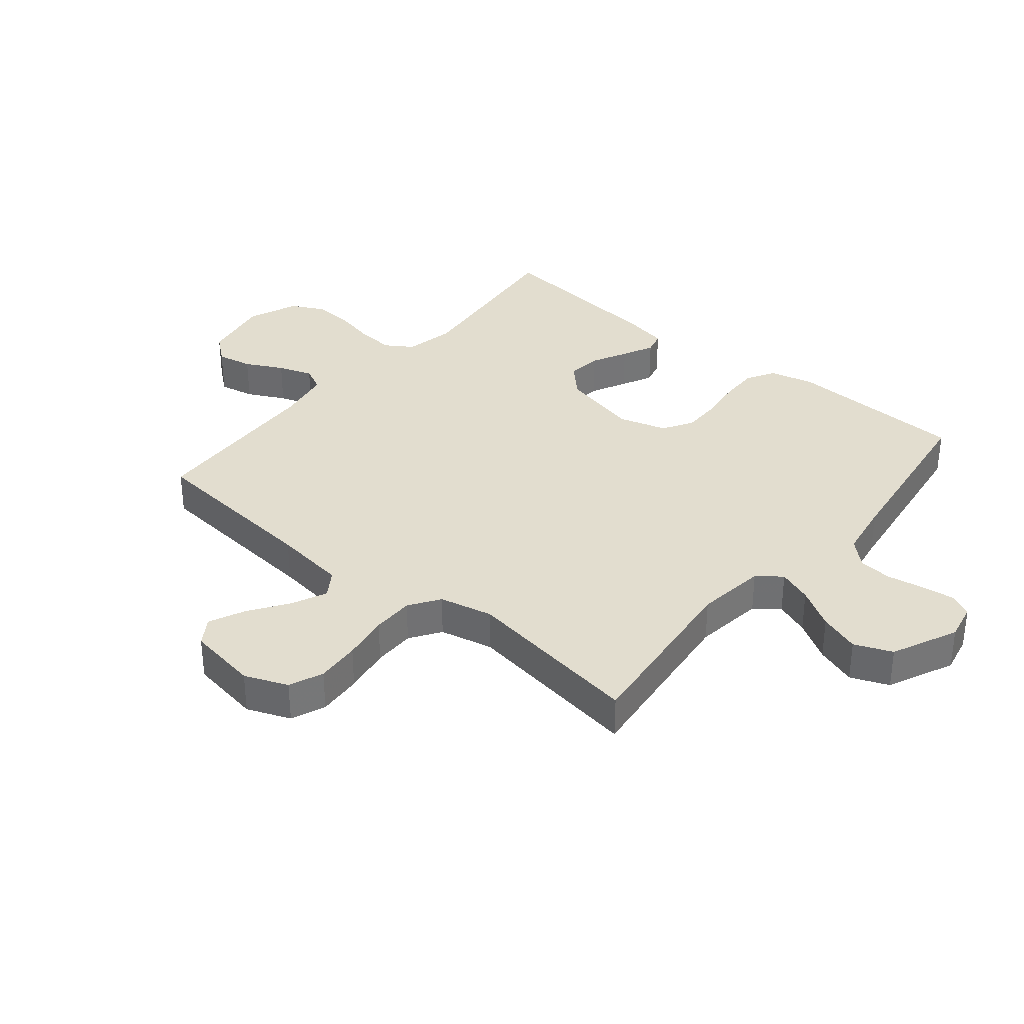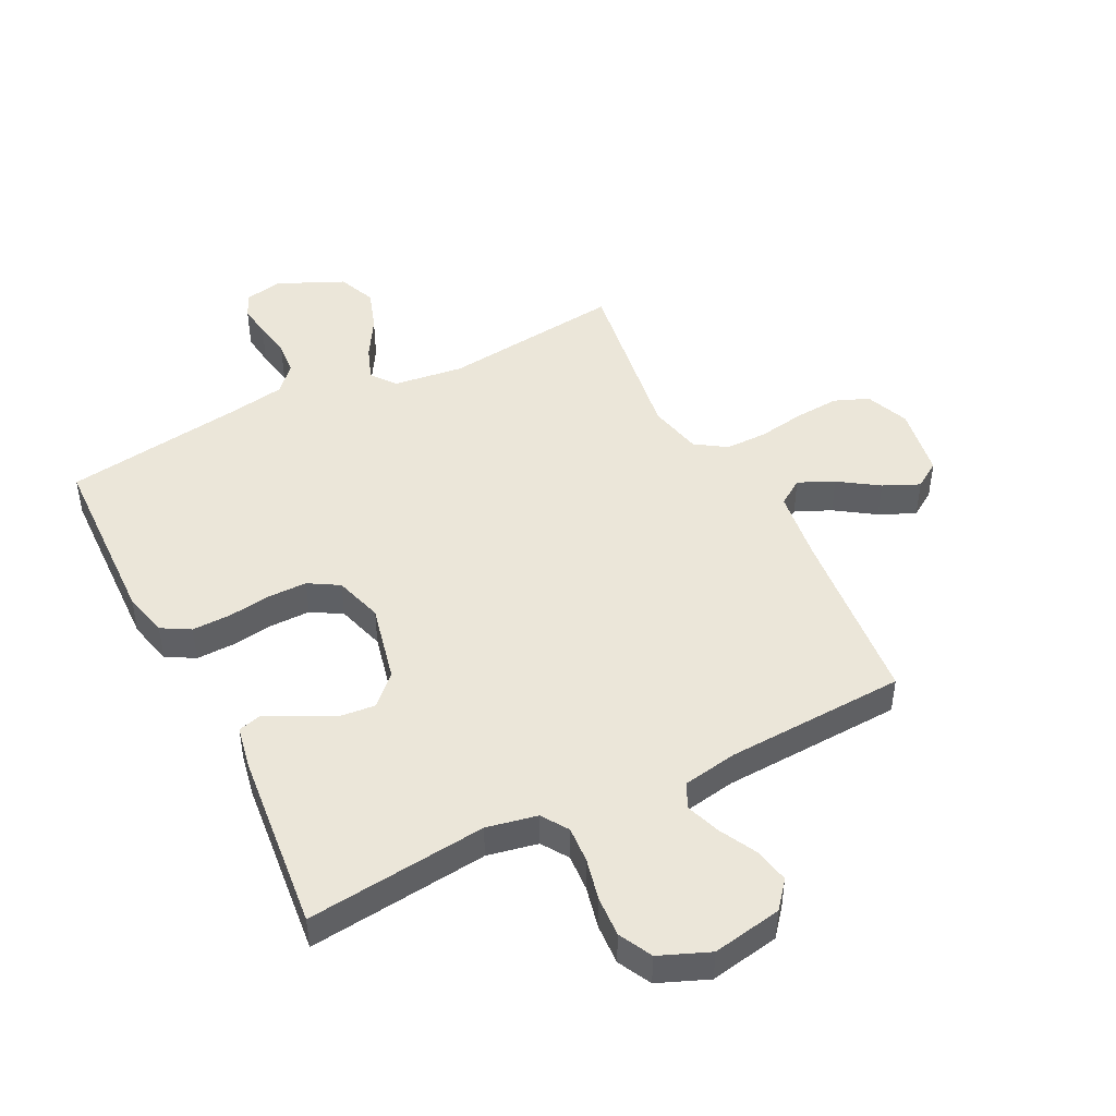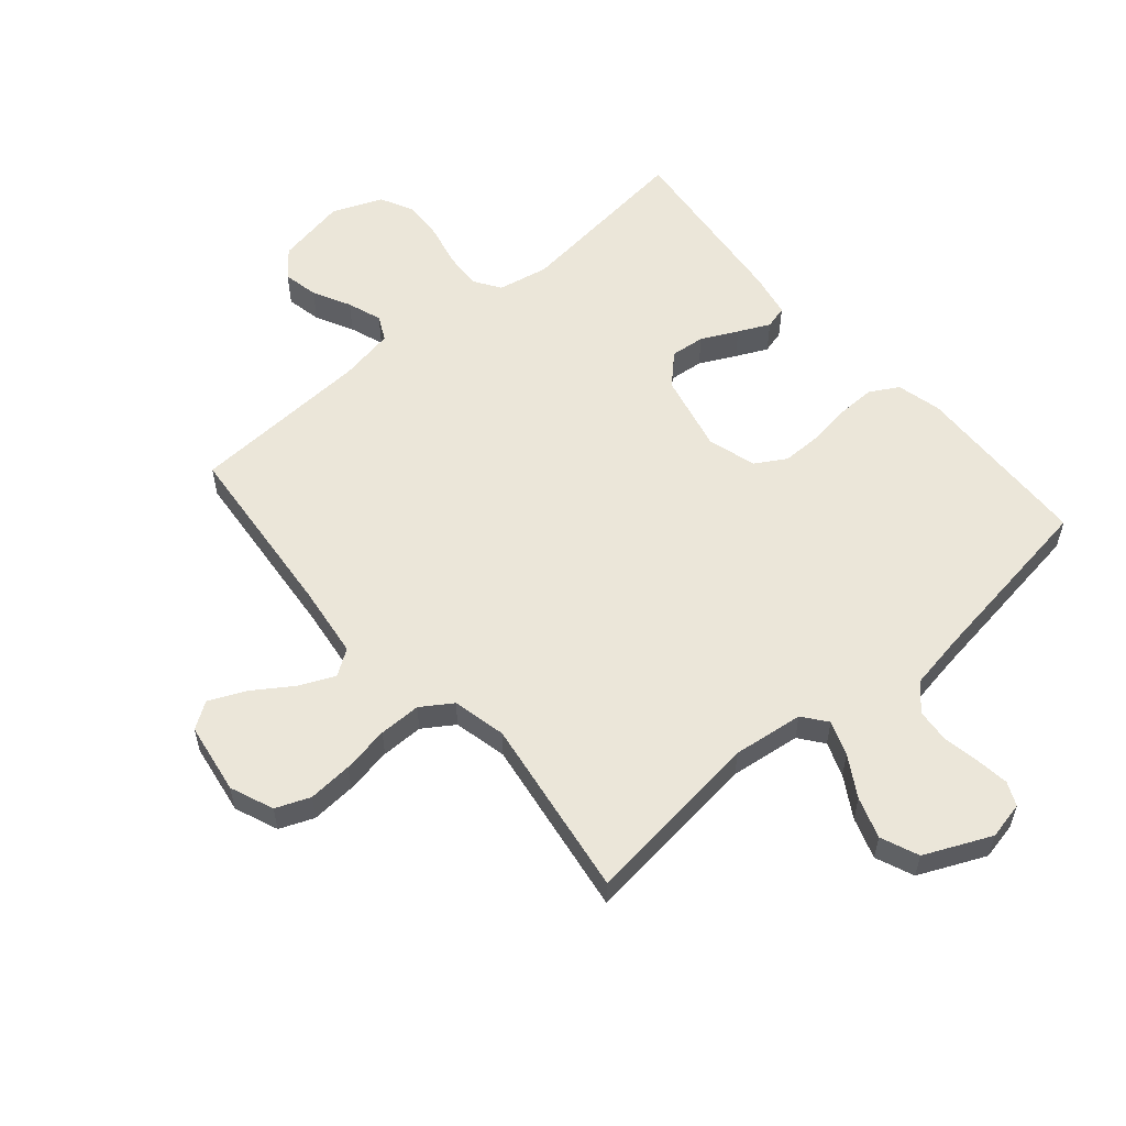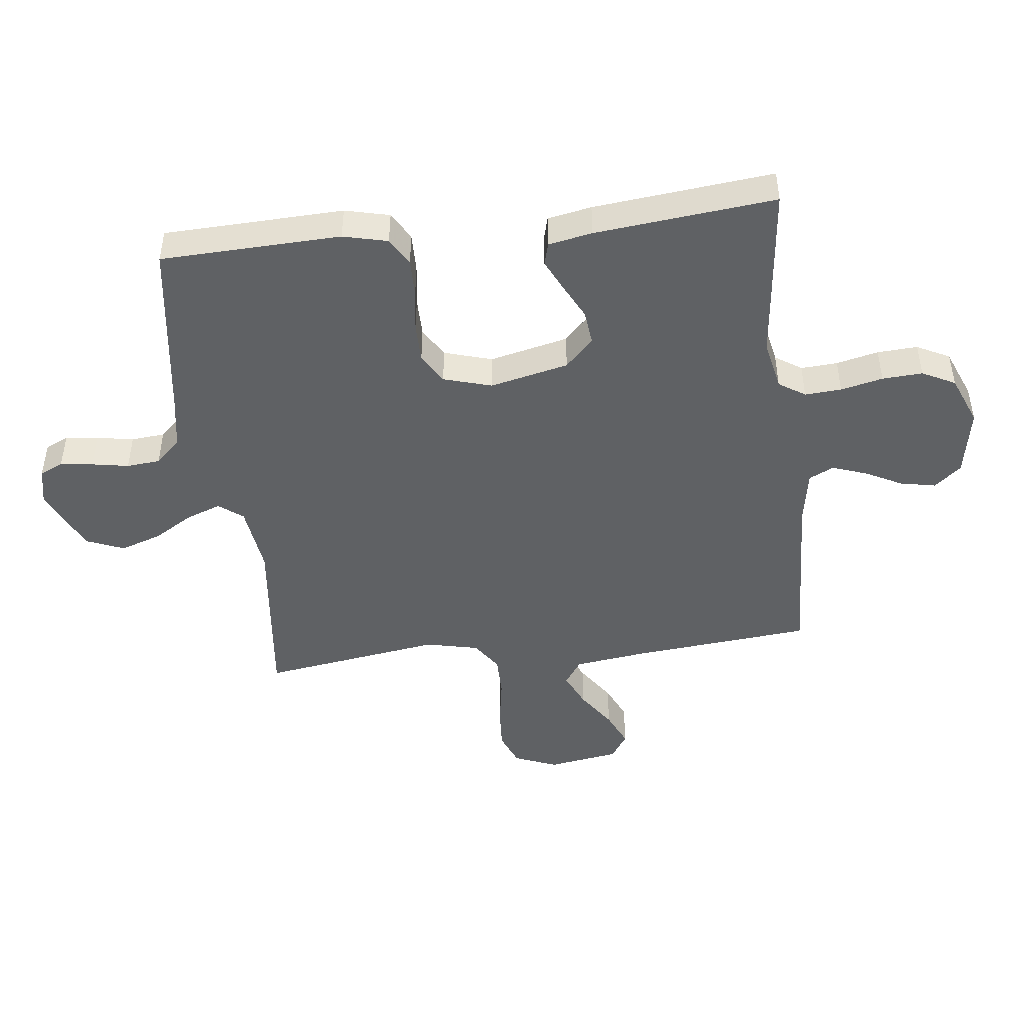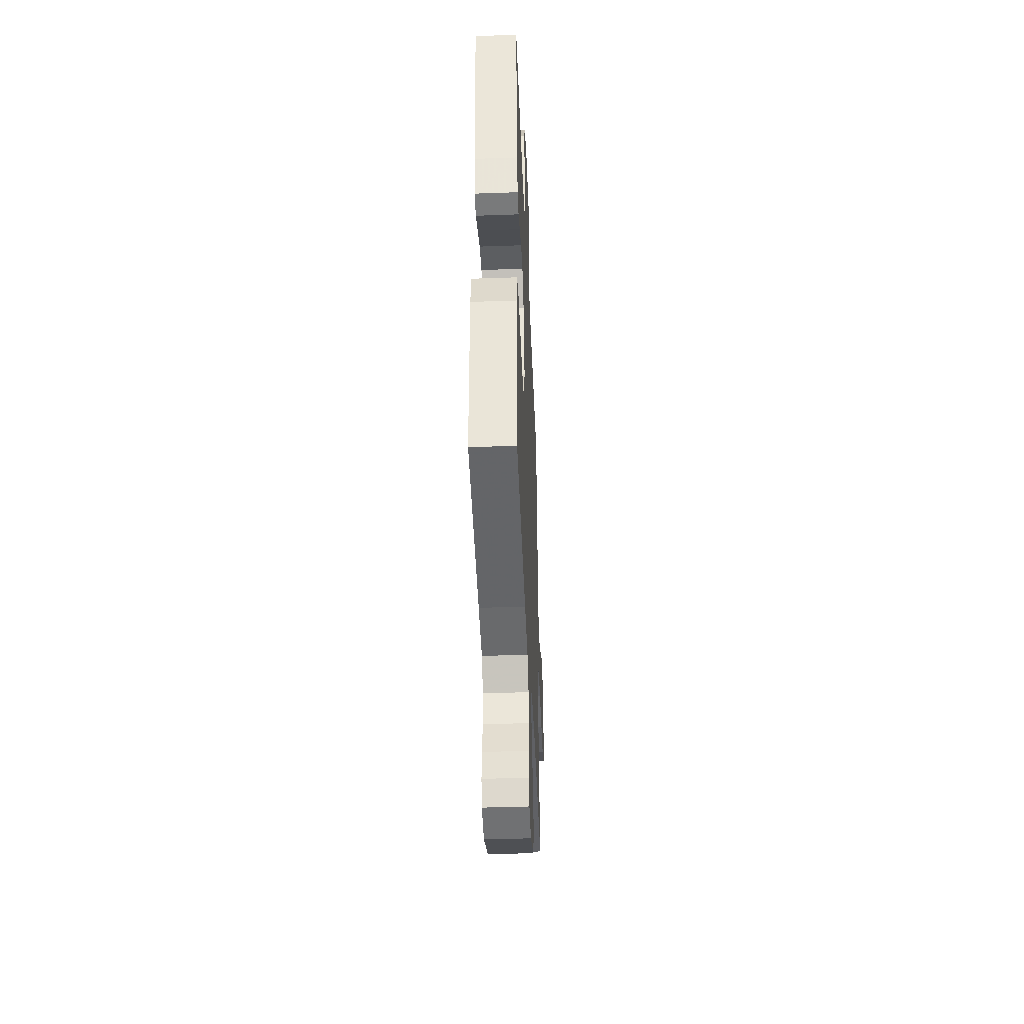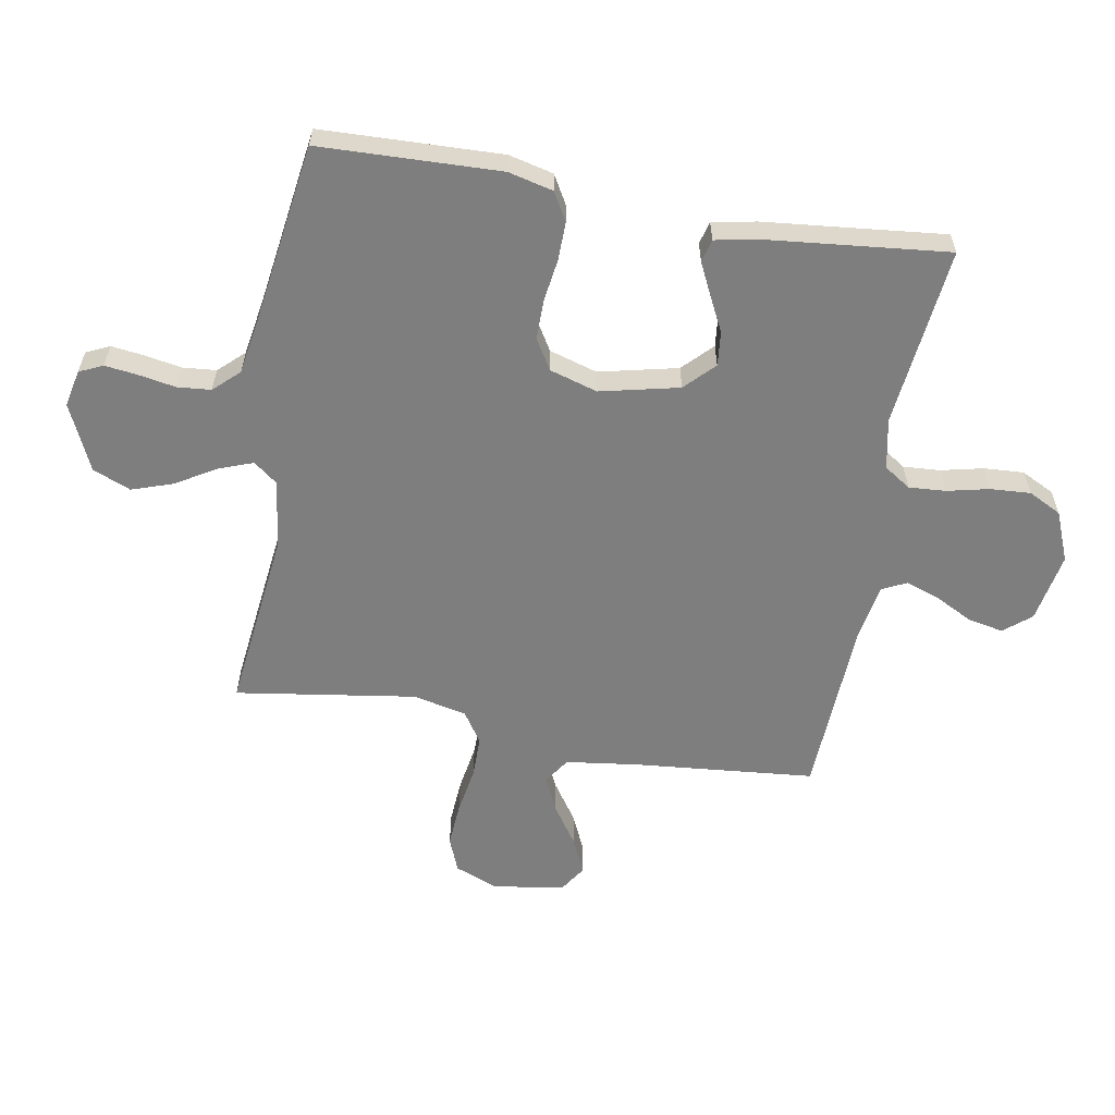
<metadata>
{"format":"obj","ext":"obj","renderer":"f3d","projection":"perspective","resolution":1024,"background":"white","views":[{"elev":34.8,"azim":129.7,"up":"+Y"},{"elev":46.7,"azim":-26.8,"up":"+Y"},{"elev":57.2,"azim":139.3,"up":"+Y"},{"elev":-46.3,"azim":-83.2,"up":"+Y"},{"elev":-43.3,"azim":-87.6,"up":"+Z"},{"elev":-59.4,"azim":-100.0,"up":"+Y"}]}
</metadata>
<code>
v 0.5 0.07 -0.5
v 0.2 0.07 -0.465
v 0.083 0.07 -0.48
v 0.052 0.07 -0.52
v 0.073 0.07 -0.577
v 0.113 0.07 -0.644
v 0.136 0.07 -0.712
v 0.11 0.07 -0.775
v 0 0.07 -0.825
v -0.062 0.07 -0.812
v -0.08 0.07 -0.773
v -0.073 0.07 -0.718
v -0.062 0.07 -0.657
v -0.067 0.07 -0.601
v -0.106 0.07 -0.559
v -0.2 0.07 -0.543
v -0.5 0.07 -0.5
v -0.51 0.07 -0.2
v -0.492 0.07 -0.126
v -0.445 0.07 -0.099
v -0.381 0.07 -0.1
v -0.31 0.07 -0.11
v -0.244 0.07 -0.11
v -0.194 0.07 -0.08
v -0.17 0.07 0
v -0.2 0.07 0.131
v -0.248 0.07 0.178
v -0.305 0.07 0.172
v -0.365 0.07 0.142
v -0.417 0.07 0.117
v -0.455 0.07 0.127
v -0.469 0.07 0.2
v -0.5 0.07 0.5
v -0.2 0.07 0.467
v -0.116 0.07 0.484
v -0.087 0.07 0.528
v -0.091 0.07 0.589
v -0.107 0.07 0.659
v -0.111 0.07 0.726
v -0.083 0.07 0.781
v 0 0.07 0.815
v 0.116 0.07 0.794
v 0.153 0.07 0.749
v 0.141 0.07 0.69
v 0.109 0.07 0.628
v 0.089 0.07 0.571
v 0.109 0.07 0.53
v 0.2 0.07 0.514
v 0.5 0.07 0.5
v 0.528 0.07 0.2
v 0.544 0.07 0.079
v 0.587 0.07 0.05
v 0.646 0.07 0.077
v 0.711 0.07 0.121
v 0.771 0.07 0.148
v 0.815 0.07 0.119
v 0.834 0.07 0
v 0.805 0.07 -0.072
v 0.748 0.07 -0.095
v 0.674 0.07 -0.09
v 0.596 0.07 -0.077
v 0.526 0.07 -0.077
v 0.475 0.07 -0.111
v 0.455 0.07 -0.2
v 0.5 0 -0.5
v 0.2 0 -0.465
v 0.083 0 -0.48
v 0.052 0 -0.52
v 0.073 0 -0.577
v 0.113 0 -0.644
v 0.136 0 -0.712
v 0.11 0 -0.775
v 0 0 -0.825
v -0.062 0 -0.812
v -0.08 0 -0.773
v -0.073 0 -0.718
v -0.062 0 -0.657
v -0.067 0 -0.601
v -0.106 0 -0.559
v -0.2 0 -0.543
v -0.5 0 -0.5
v -0.51 0 -0.2
v -0.492 0 -0.126
v -0.445 0 -0.099
v -0.381 0 -0.1
v -0.31 0 -0.11
v -0.244 0 -0.11
v -0.194 0 -0.08
v -0.17 0 0
v -0.2 0 0.131
v -0.248 0 0.178
v -0.305 0 0.172
v -0.365 0 0.142
v -0.417 0 0.117
v -0.455 0 0.127
v -0.469 0 0.2
v -0.5 0 0.5
v -0.2 0 0.467
v -0.116 0 0.484
v -0.087 0 0.528
v -0.091 0 0.589
v -0.107 0 0.659
v -0.111 0 0.726
v -0.083 0 0.781
v 0 0 0.815
v 0.116 0 0.794
v 0.153 0 0.749
v 0.141 0 0.69
v 0.109 0 0.628
v 0.089 0 0.571
v 0.109 0 0.53
v 0.2 0 0.514
v 0.5 0 0.5
v 0.528 0 0.2
v 0.544 0 0.079
v 0.587 0 0.05
v 0.646 0 0.077
v 0.711 0 0.121
v 0.771 0 0.148
v 0.815 0 0.119
v 0.834 0 0
v 0.805 0 -0.072
v 0.748 0 -0.095
v 0.674 0 -0.09
v 0.596 0 -0.077
v 0.526 0 -0.077
v 0.475 0 -0.111
v 0.455 0 -0.2
f 58 59 60 61
f 58 61 62
f 57 58 62
f 56 57 62
f 53 54 55 56
f 52 53 56 62
f 51 52 62 63
f 48 49 50
f 47 48 50 51
f 42 43 44 45
f 42 45 46
f 41 42 46
f 40 41 46
f 37 38 39 40
f 36 37 40 46
f 35 36 46 47
f 31 32 33 34
f 31 34 35
f 28 29 30 31
f 28 31 35 47
f 19 20 21 22
f 19 22 23
f 16 17 18 19
f 15 16 19 23
f 14 15 23 24
f 10 11 12 13
f 8 9 10 13
f 8 13 14
f 5 6 7 8
f 4 5 8 14
f 3 4 14 24
f 64 1 2
f 63 64 2 3
f 27 28 47
f 26 27 47 51
f 25 26 51 63
f 3 24 25 63
f 125 124 123 122
f 126 125 122
f 126 122 121
f 126 121 120
f 120 119 118 117
f 126 120 117 116
f 127 126 116 115
f 114 113 112
f 115 114 112 111
f 109 108 107 106
f 110 109 106
f 110 106 105
f 110 105 104
f 104 103 102 101
f 110 104 101 100
f 111 110 100 99
f 98 97 96 95
f 99 98 95
f 95 94 93 92
f 111 99 95 92
f 86 85 84 83
f 87 86 83
f 83 82 81 80
f 87 83 80 79
f 88 87 79 78
f 77 76 75 74
f 77 74 73 72
f 78 77 72
f 72 71 70 69
f 78 72 69 68
f 88 78 68 67
f 66 65 128
f 67 66 128 127
f 111 92 91
f 115 111 91 90
f 127 115 90 89
f 127 89 88 67
f 1 65 66 2
f 2 66 67 3
f 3 67 68 4
f 4 68 69 5
f 5 69 70 6
f 6 70 71 7
f 7 71 72 8
f 8 72 73 9
f 9 73 74 10
f 10 74 75 11
f 11 75 76 12
f 12 76 77 13
f 13 77 78 14
f 14 78 79 15
f 15 79 80 16
f 16 80 81 17
f 17 81 82 18
f 18 82 83 19
f 19 83 84 20
f 20 84 85 21
f 21 85 86 22
f 22 86 87 23
f 23 87 88 24
f 24 88 89 25
f 25 89 90 26
f 26 90 91 27
f 27 91 92 28
f 28 92 93 29
f 29 93 94 30
f 30 94 95 31
f 31 95 96 32
f 32 96 97 33
f 33 97 98 34
f 34 98 99 35
f 35 99 100 36
f 36 100 101 37
f 37 101 102 38
f 38 102 103 39
f 39 103 104 40
f 40 104 105 41
f 41 105 106 42
f 42 106 107 43
f 43 107 108 44
f 44 108 109 45
f 45 109 110 46
f 46 110 111 47
f 47 111 112 48
f 48 112 113 49
f 49 113 114 50
f 50 114 115 51
f 51 115 116 52
f 52 116 117 53
f 53 117 118 54
f 54 118 119 55
f 55 119 120 56
f 56 120 121 57
f 57 121 122 58
f 58 122 123 59
f 59 123 124 60
f 60 124 125 61
f 61 125 126 62
f 62 126 127 63
f 63 127 128 64
f 64 128 65 1

</code>
